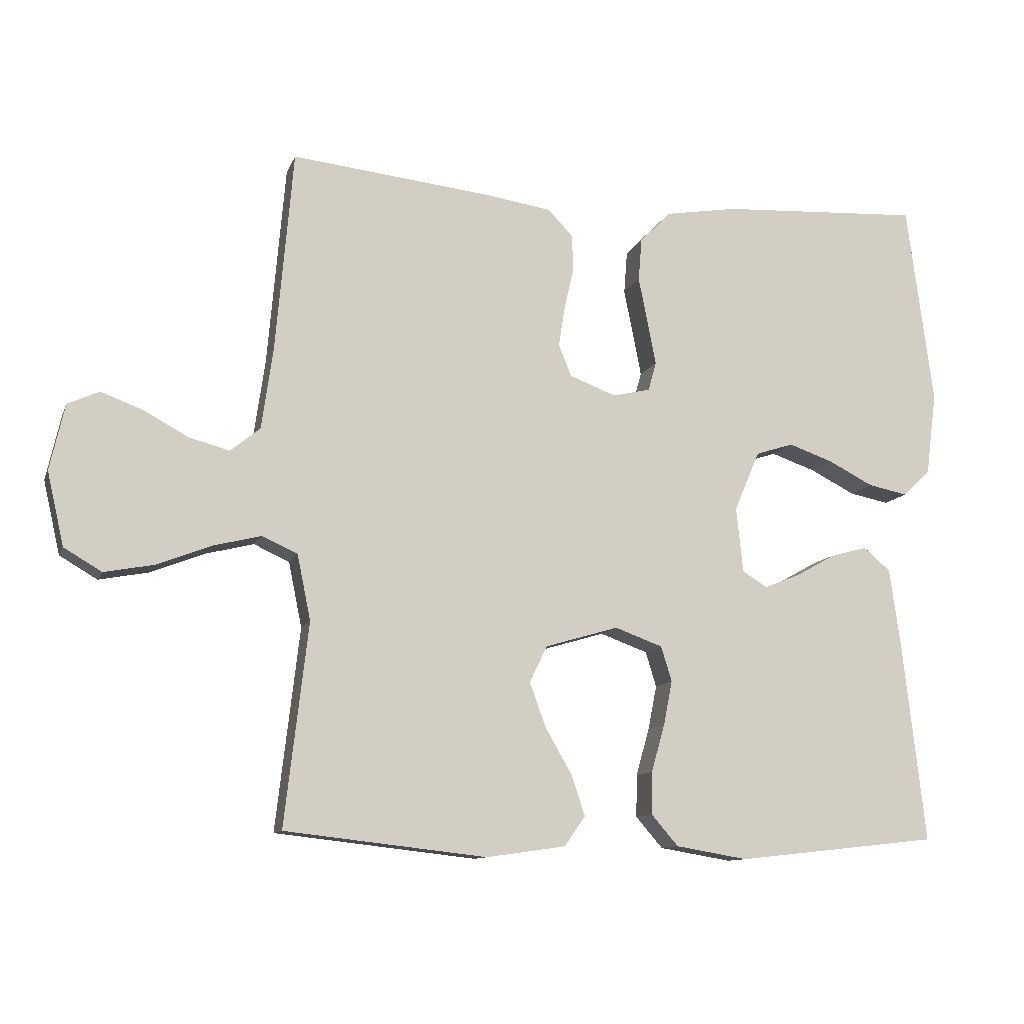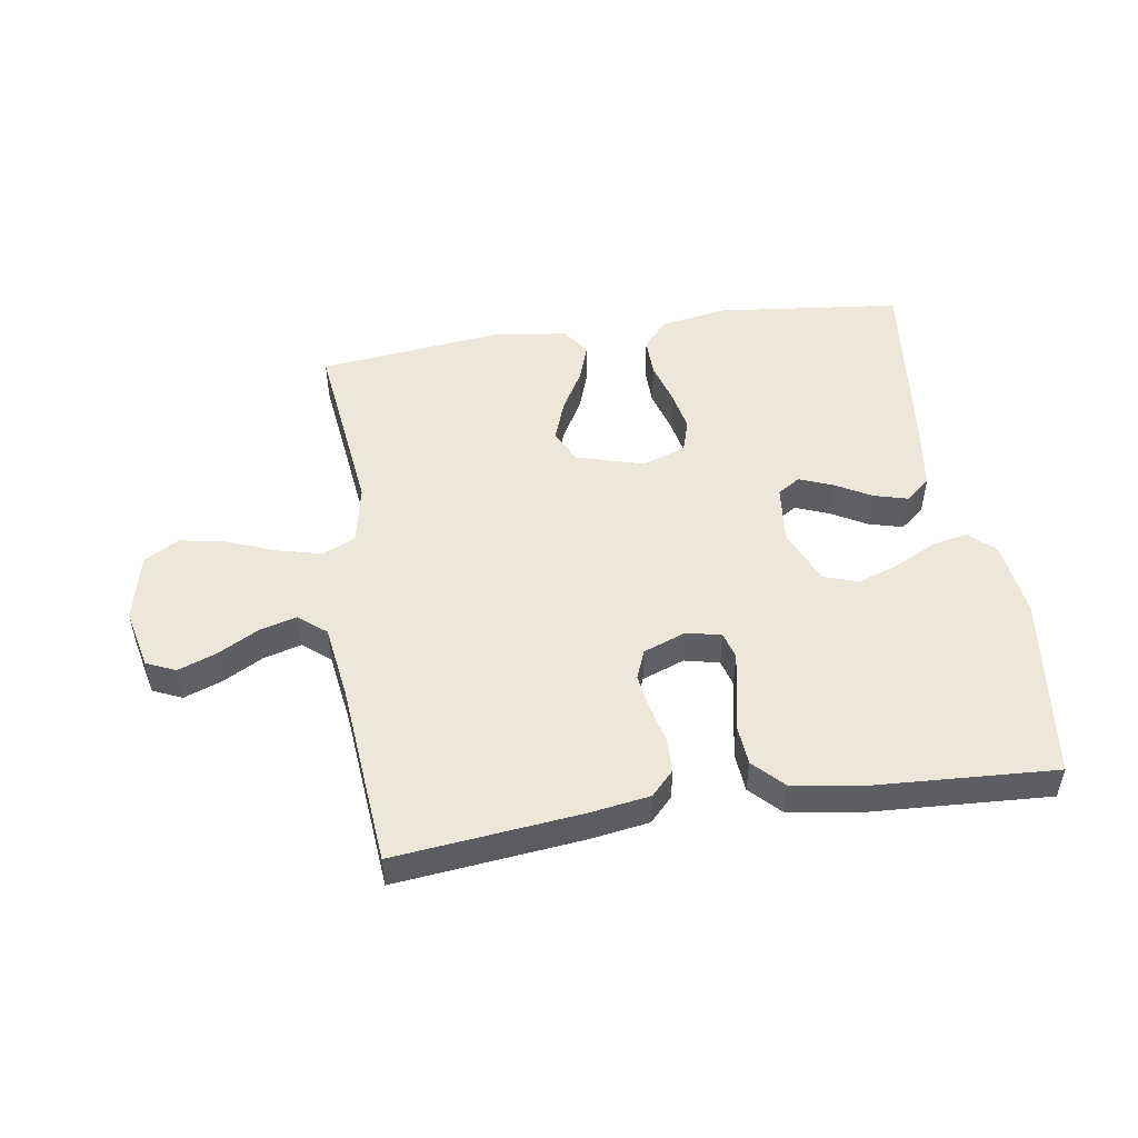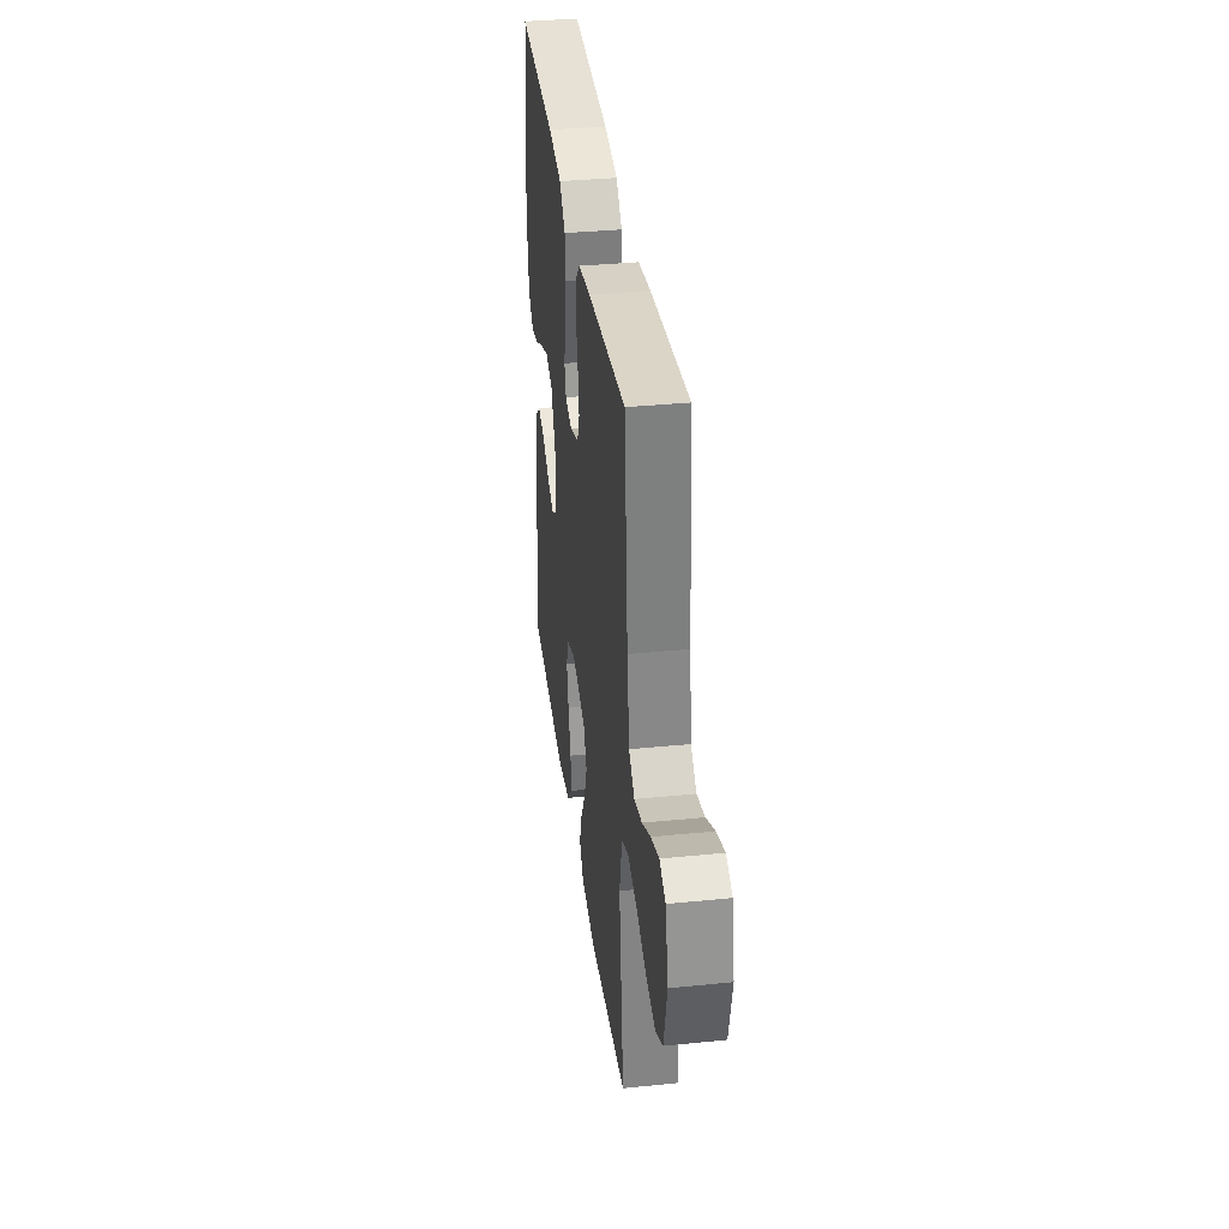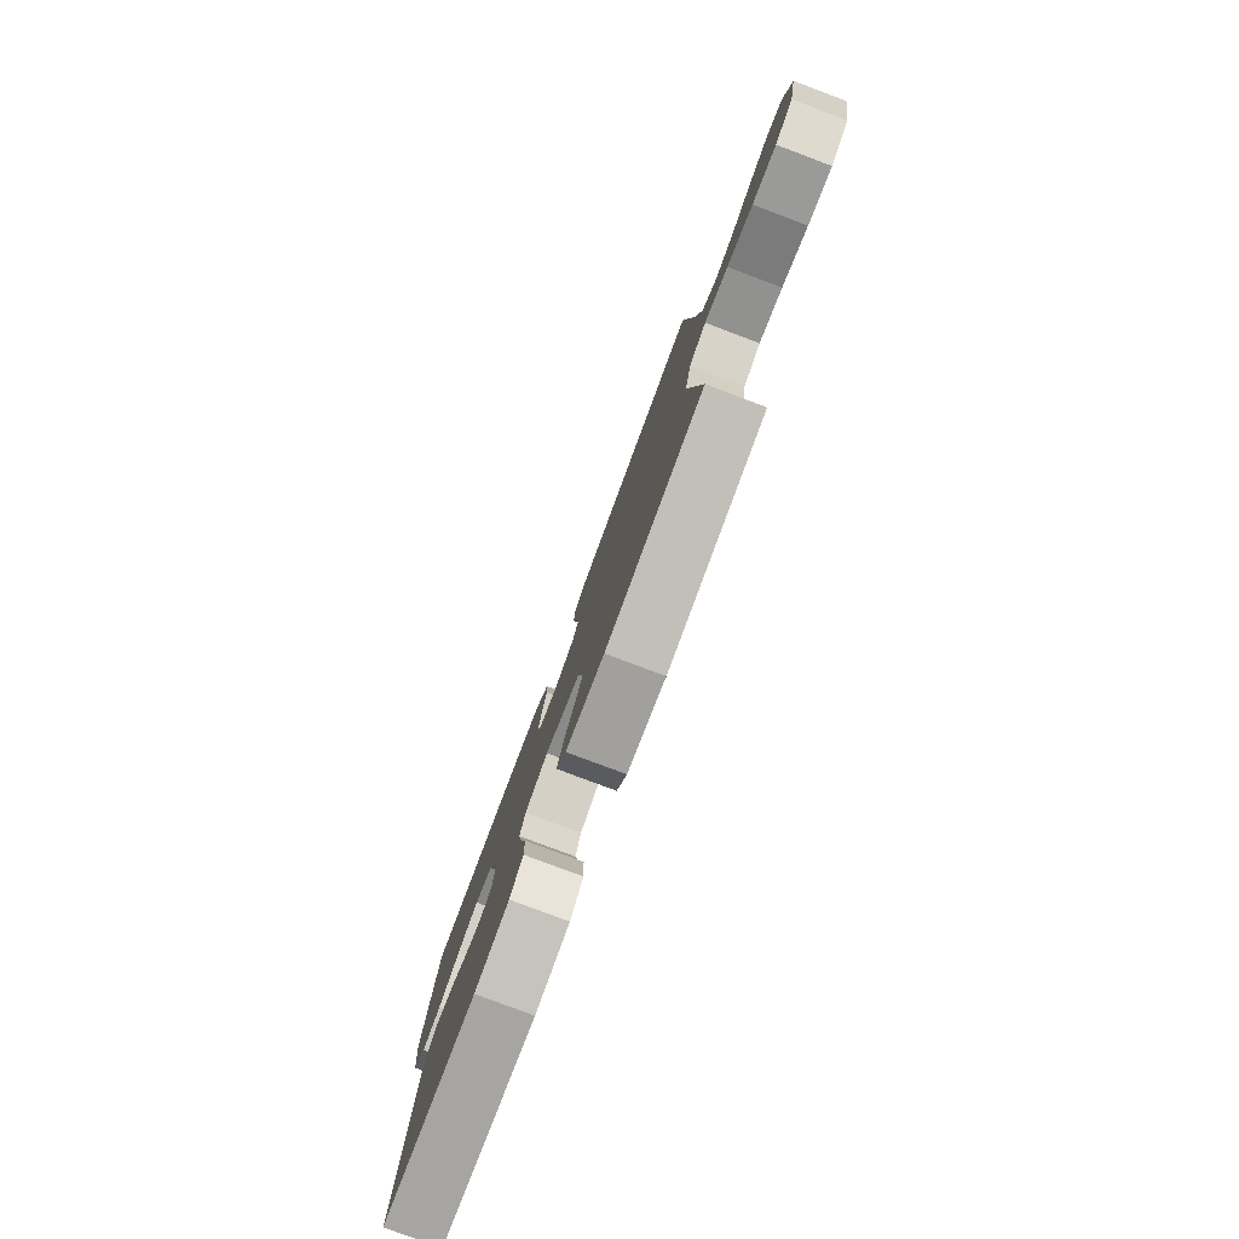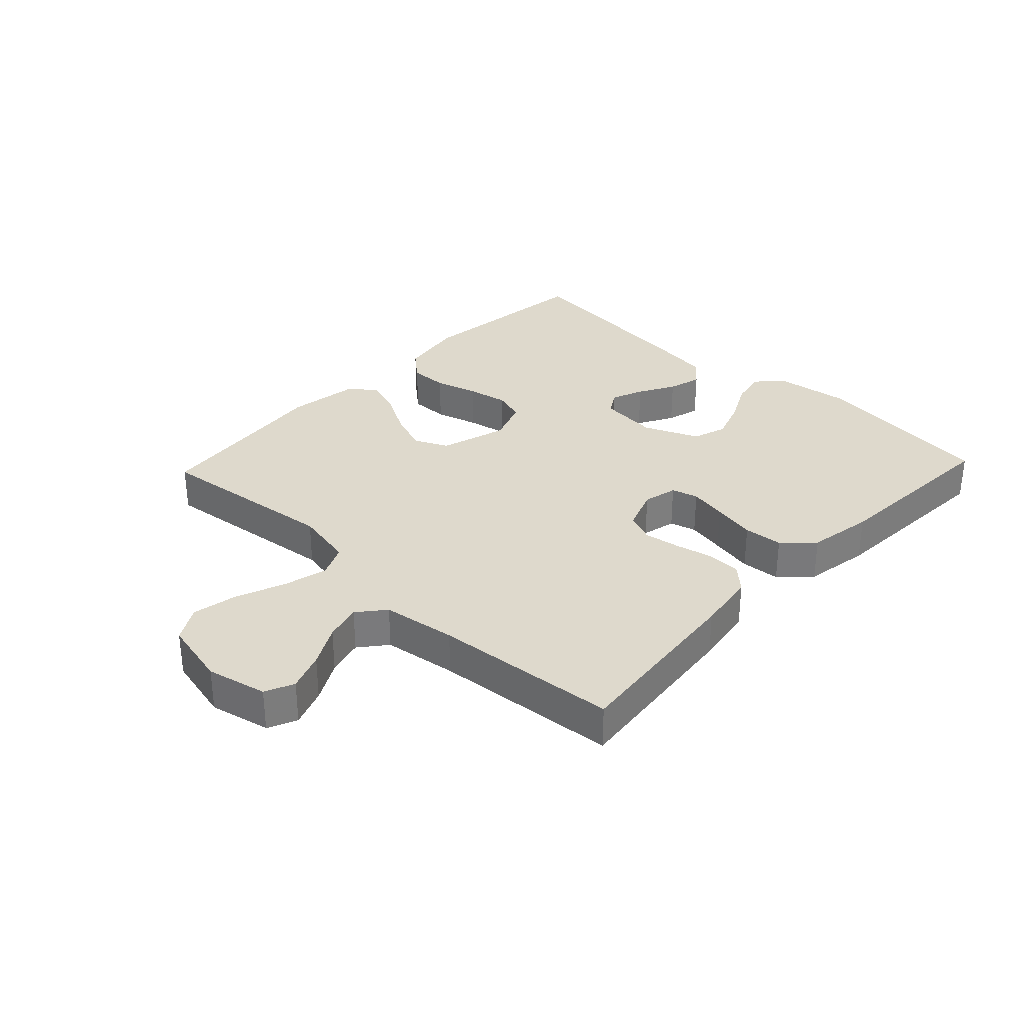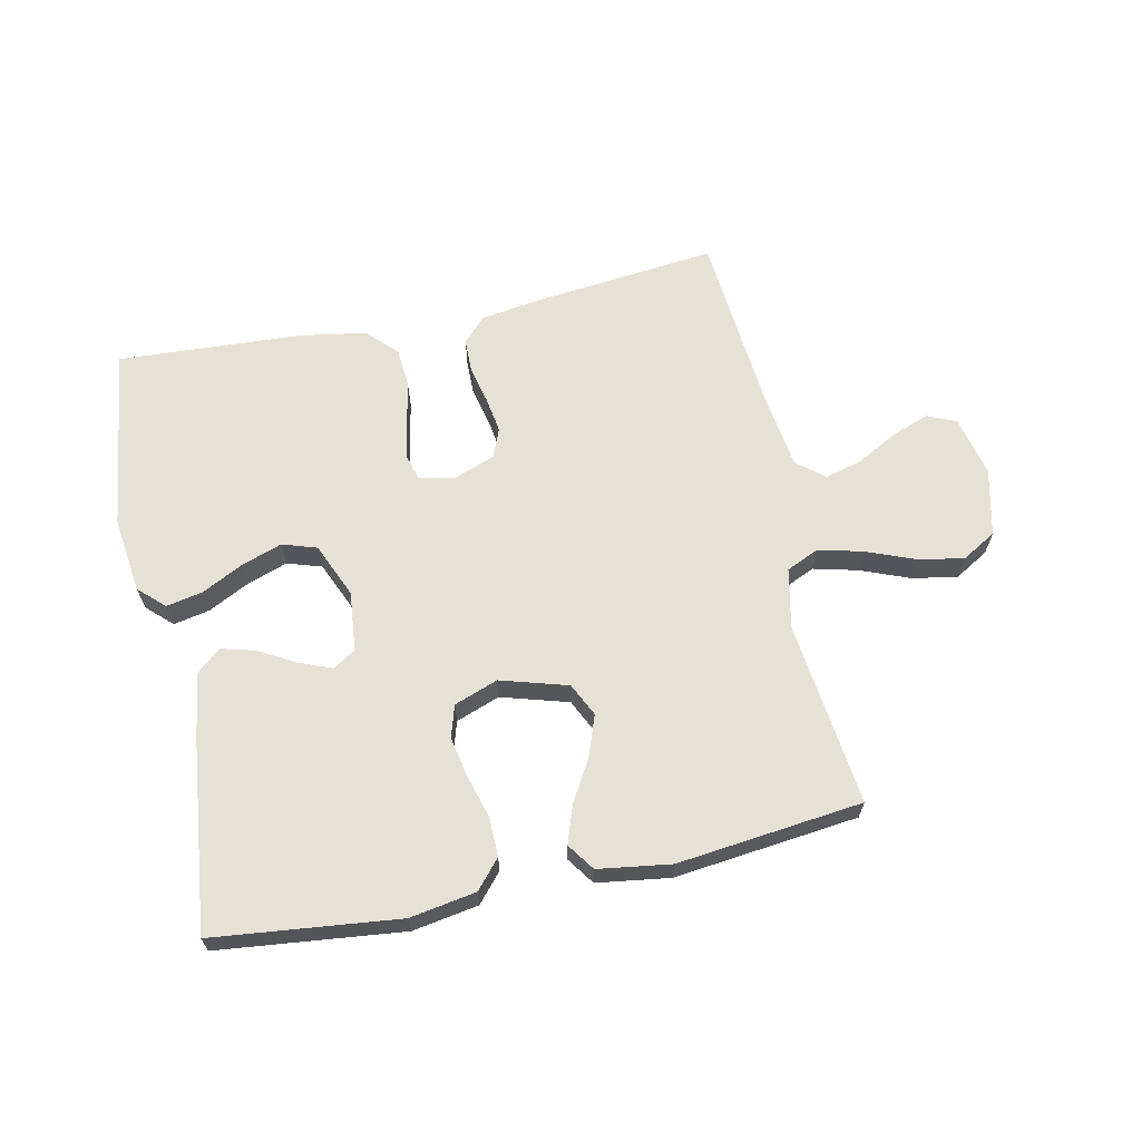
<metadata>
{"format":"obj","ext":"obj","renderer":"f3d","projection":"perspective","resolution":1024,"background":"white","views":[{"elev":-10.9,"azim":-15.9,"up":"+Z"},{"elev":50.0,"azim":-8.8,"up":"+Y"},{"elev":35.8,"azim":-97.5,"up":"+Z"},{"elev":-79.8,"azim":-110.6,"up":"+Z"},{"elev":32.2,"azim":-46.6,"up":"+Y"},{"elev":64.8,"azim":168.0,"up":"+Y"}]}
</metadata>
<code>
v -0.5 0.07 0.5
v -0.2 0.07 0.468
v -0.103 0.07 0.453
v -0.066 0.07 0.414
v -0.065 0.07 0.359
v -0.079 0.07 0.297
v -0.088 0.07 0.239
v -0.069 0.07 0.192
v 0 0.07 0.166
v 0.056 0.07 0.179
v 0.068 0.07 0.222
v 0.056 0.07 0.284
v 0.042 0.07 0.354
v 0.047 0.07 0.418
v 0.093 0.07 0.465
v 0.2 0.07 0.483
v 0.5 0.07 0.5
v 0.539 0.07 0.2
v 0.523 0.07 0.077
v 0.482 0.07 0.038
v 0.423 0.07 0.05
v 0.356 0.07 0.084
v 0.29 0.07 0.107
v 0.234 0.07 0.089
v 0.196 0.07 0
v 0.206 0.07 -0.097
v 0.243 0.07 -0.12
v 0.296 0.07 -0.099
v 0.355 0.07 -0.066
v 0.41 0.07 -0.051
v 0.45 0.07 -0.085
v 0.466 0.07 -0.2
v 0.5 0.07 -0.5
v 0.2 0.07 -0.533
v 0.093 0.07 -0.515
v 0.053 0.07 -0.469
v 0.054 0.07 -0.406
v 0.074 0.07 -0.336
v 0.087 0.07 -0.27
v 0.071 0.07 -0.218
v 0 0.07 -0.192
v -0.109 0.07 -0.224
v -0.135 0.07 -0.278
v -0.111 0.07 -0.344
v -0.072 0.07 -0.412
v -0.051 0.07 -0.473
v -0.082 0.07 -0.517
v -0.2 0.07 -0.534
v -0.5 0.07 -0.5
v -0.465 0.07 -0.2
v -0.485 0.07 -0.103
v -0.538 0.07 -0.079
v -0.61 0.07 -0.097
v -0.689 0.07 -0.128
v -0.763 0.07 -0.142
v -0.819 0.07 -0.109
v -0.844 0.07 0
v -0.822 0.07 0.098
v -0.775 0.07 0.119
v -0.713 0.07 0.096
v -0.647 0.07 0.06
v -0.587 0.07 0.044
v -0.543 0.07 0.08
v -0.526 0.07 0.2
v -0.5 0 0.5
v -0.2 0 0.468
v -0.103 0 0.453
v -0.066 0 0.414
v -0.065 0 0.359
v -0.079 0 0.297
v -0.088 0 0.239
v -0.069 0 0.192
v 0 0 0.166
v 0.056 0 0.179
v 0.068 0 0.222
v 0.056 0 0.284
v 0.042 0 0.354
v 0.047 0 0.418
v 0.093 0 0.465
v 0.2 0 0.483
v 0.5 0 0.5
v 0.539 0 0.2
v 0.523 0 0.077
v 0.482 0 0.038
v 0.423 0 0.05
v 0.356 0 0.084
v 0.29 0 0.107
v 0.234 0 0.089
v 0.196 0 0
v 0.206 0 -0.097
v 0.243 0 -0.12
v 0.296 0 -0.099
v 0.355 0 -0.066
v 0.41 0 -0.051
v 0.45 0 -0.085
v 0.466 0 -0.2
v 0.5 0 -0.5
v 0.2 0 -0.533
v 0.093 0 -0.515
v 0.053 0 -0.469
v 0.054 0 -0.406
v 0.074 0 -0.336
v 0.087 0 -0.27
v 0.071 0 -0.218
v 0 0 -0.192
v -0.109 0 -0.224
v -0.135 0 -0.278
v -0.111 0 -0.344
v -0.072 0 -0.412
v -0.051 0 -0.473
v -0.082 0 -0.517
v -0.2 0 -0.534
v -0.5 0 -0.5
v -0.465 0 -0.2
v -0.485 0 -0.103
v -0.538 0 -0.079
v -0.61 0 -0.097
v -0.689 0 -0.128
v -0.763 0 -0.142
v -0.819 0 -0.109
v -0.844 0 0
v -0.822 0 0.098
v -0.775 0 0.119
v -0.713 0 0.096
v -0.647 0 0.06
v -0.587 0 0.044
v -0.543 0 0.08
v -0.526 0 0.2
f 59 60 61
f 58 59 61
f 57 58 61
f 56 57 61
f 55 56 61
f 54 55 61
f 53 54 61
f 52 53 61 62
f 51 52 62 63
f 48 49 50
f 47 48 50
f 46 47 50
f 45 46 50
f 44 45 50
f 43 44 50 51
f 51 63 64
f 43 51 64
f 42 43 64
f 36 37 38
f 35 36 38
f 34 35 38
f 33 34 38
f 32 33 38
f 31 32 38
f 30 31 38
f 29 30 38
f 28 29 38
f 27 28 38 39
f 26 27 39 40
f 20 21 22
f 19 20 22
f 18 19 22
f 17 18 22
f 16 17 22
f 15 16 22
f 14 15 22
f 13 14 22
f 12 13 22
f 11 12 22 23
f 10 11 23 24
f 4 5 6
f 3 4 6
f 2 3 6
f 1 2 6
f 64 1 6
f 64 6 7
f 64 7 8
f 42 64 8
f 41 42 8
f 41 8 9
f 40 41 9
f 26 40 9
f 25 26 9
f 9 10 24 25
f 125 124 123
f 125 123 122
f 125 122 121
f 125 121 120
f 125 120 119
f 125 119 118
f 125 118 117
f 126 125 117 116
f 127 126 116 115
f 114 113 112
f 114 112 111
f 114 111 110
f 114 110 109
f 114 109 108
f 115 114 108 107
f 128 127 115
f 128 115 107
f 128 107 106
f 102 101 100
f 102 100 99
f 102 99 98
f 102 98 97
f 102 97 96
f 102 96 95
f 102 95 94
f 102 94 93
f 102 93 92
f 103 102 92 91
f 104 103 91 90
f 86 85 84
f 86 84 83
f 86 83 82
f 86 82 81
f 86 81 80
f 86 80 79
f 86 79 78
f 86 78 77
f 86 77 76
f 87 86 76 75
f 88 87 75 74
f 70 69 68
f 70 68 67
f 70 67 66
f 70 66 65
f 70 65 128
f 71 70 128
f 72 71 128
f 72 128 106
f 72 106 105
f 73 72 105
f 73 105 104
f 73 104 90
f 73 90 89
f 89 88 74 73
f 1 65 66 2
f 2 66 67 3
f 3 67 68 4
f 4 68 69 5
f 5 69 70 6
f 6 70 71 7
f 7 71 72 8
f 8 72 73 9
f 9 73 74 10
f 10 74 75 11
f 11 75 76 12
f 12 76 77 13
f 13 77 78 14
f 14 78 79 15
f 15 79 80 16
f 16 80 81 17
f 17 81 82 18
f 18 82 83 19
f 19 83 84 20
f 20 84 85 21
f 21 85 86 22
f 22 86 87 23
f 23 87 88 24
f 24 88 89 25
f 25 89 90 26
f 26 90 91 27
f 27 91 92 28
f 28 92 93 29
f 29 93 94 30
f 30 94 95 31
f 31 95 96 32
f 32 96 97 33
f 33 97 98 34
f 34 98 99 35
f 35 99 100 36
f 36 100 101 37
f 37 101 102 38
f 38 102 103 39
f 39 103 104 40
f 40 104 105 41
f 41 105 106 42
f 42 106 107 43
f 43 107 108 44
f 44 108 109 45
f 45 109 110 46
f 46 110 111 47
f 47 111 112 48
f 48 112 113 49
f 49 113 114 50
f 50 114 115 51
f 51 115 116 52
f 52 116 117 53
f 53 117 118 54
f 54 118 119 55
f 55 119 120 56
f 56 120 121 57
f 57 121 122 58
f 58 122 123 59
f 59 123 124 60
f 60 124 125 61
f 61 125 126 62
f 62 126 127 63
f 63 127 128 64
f 64 128 65 1

</code>
